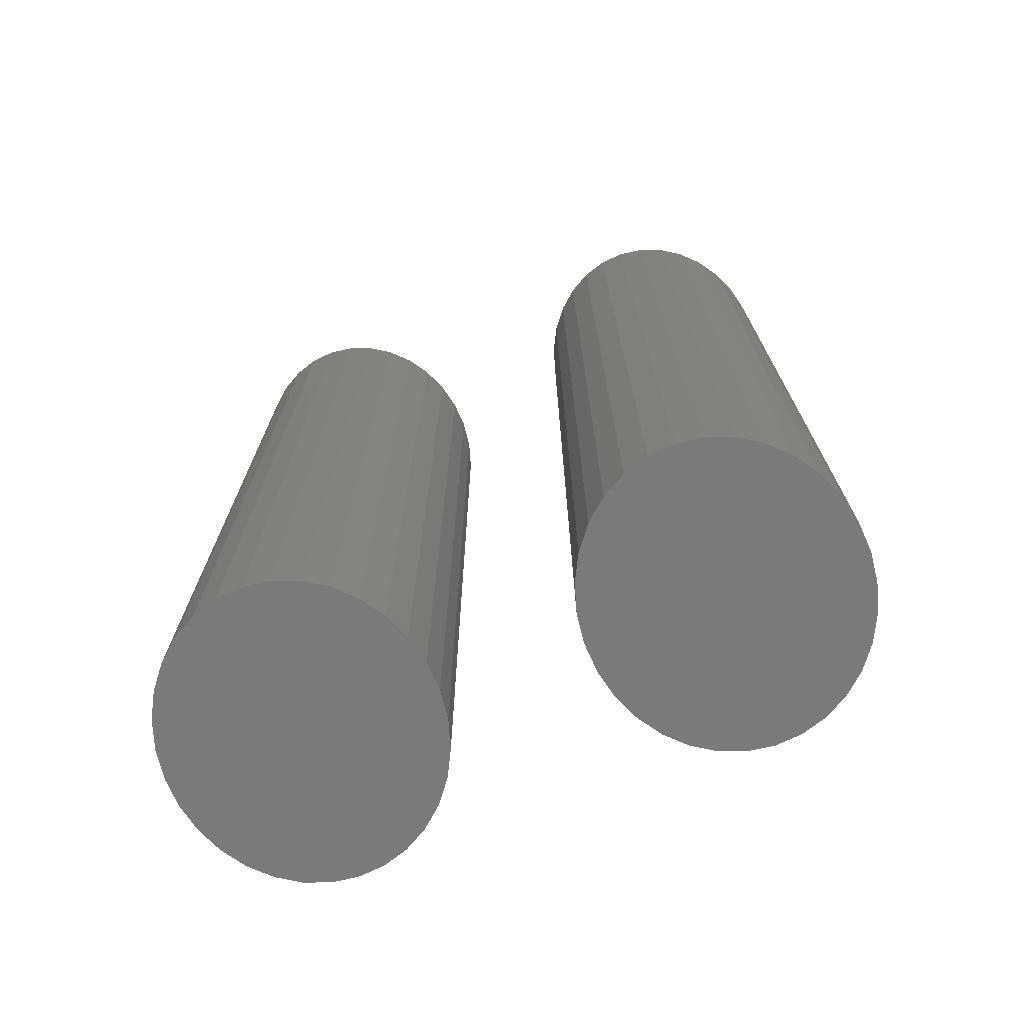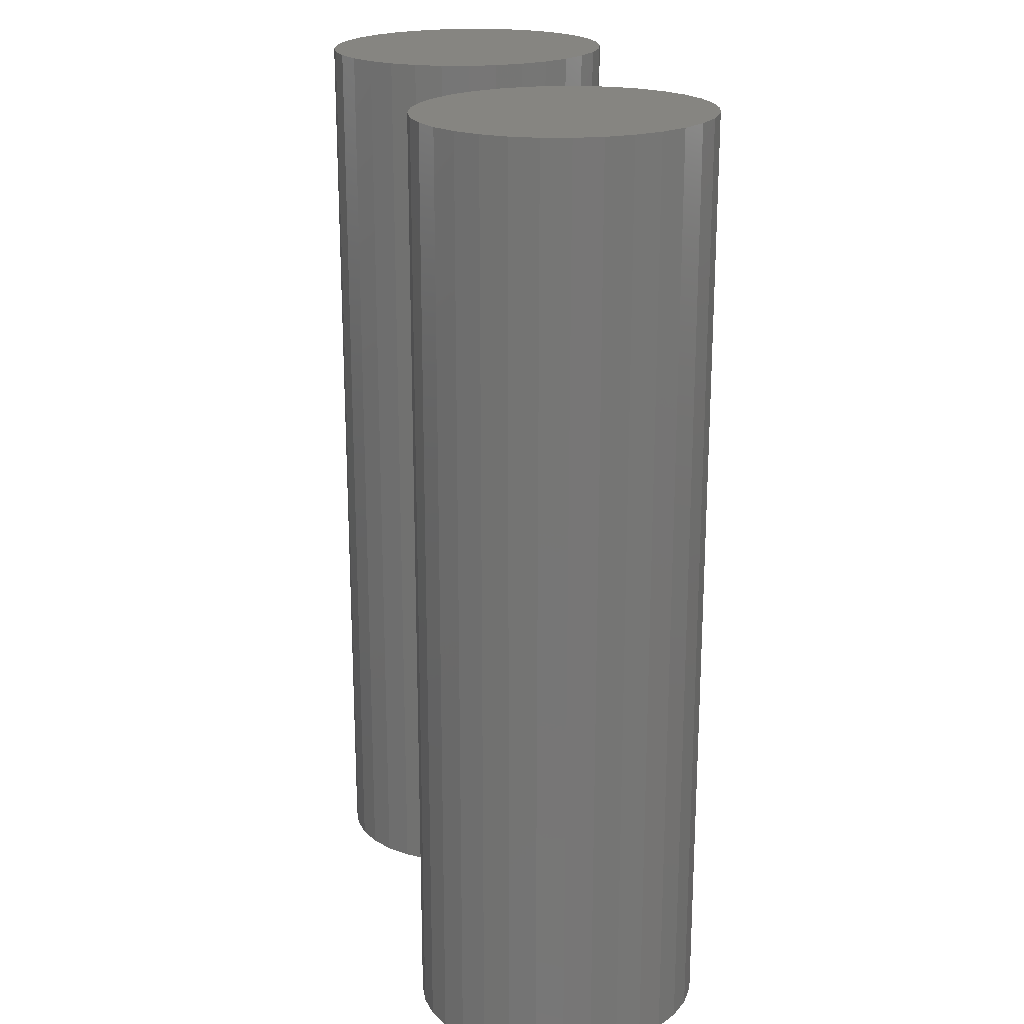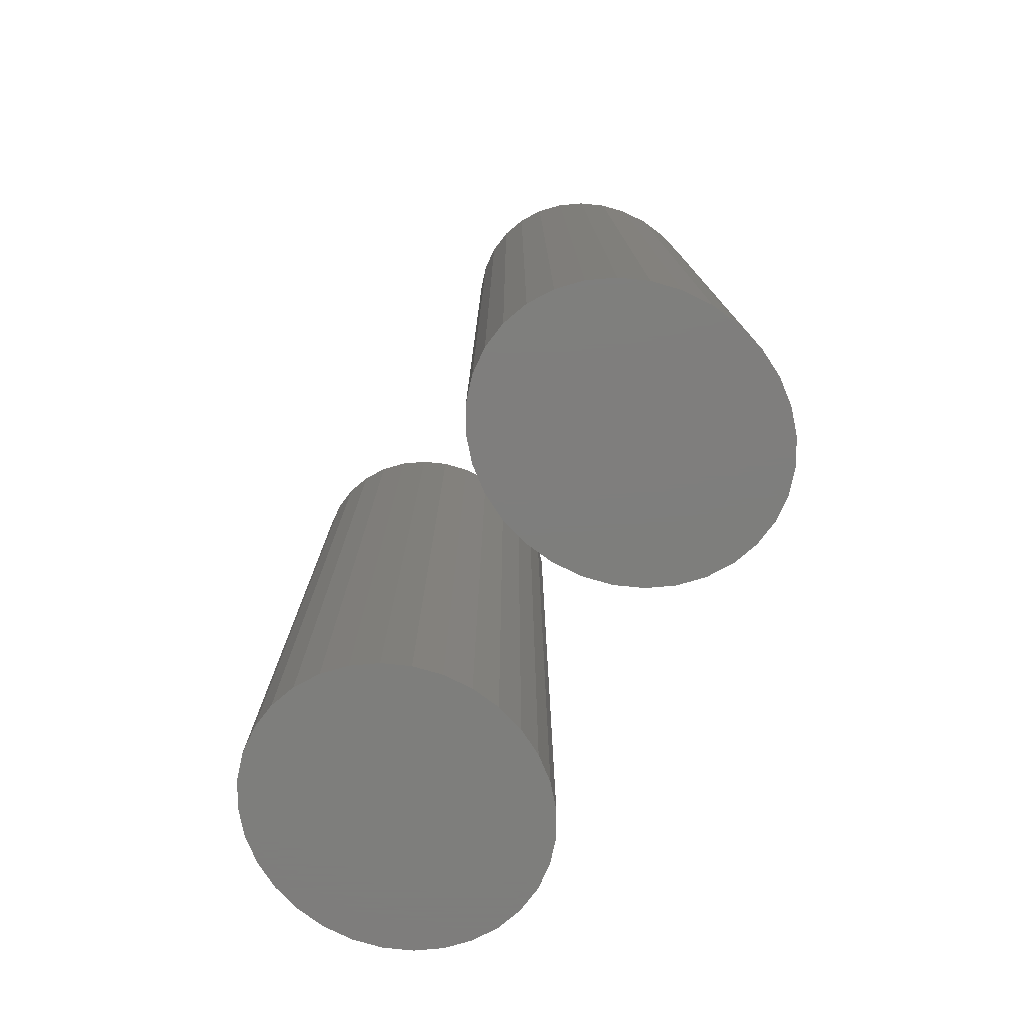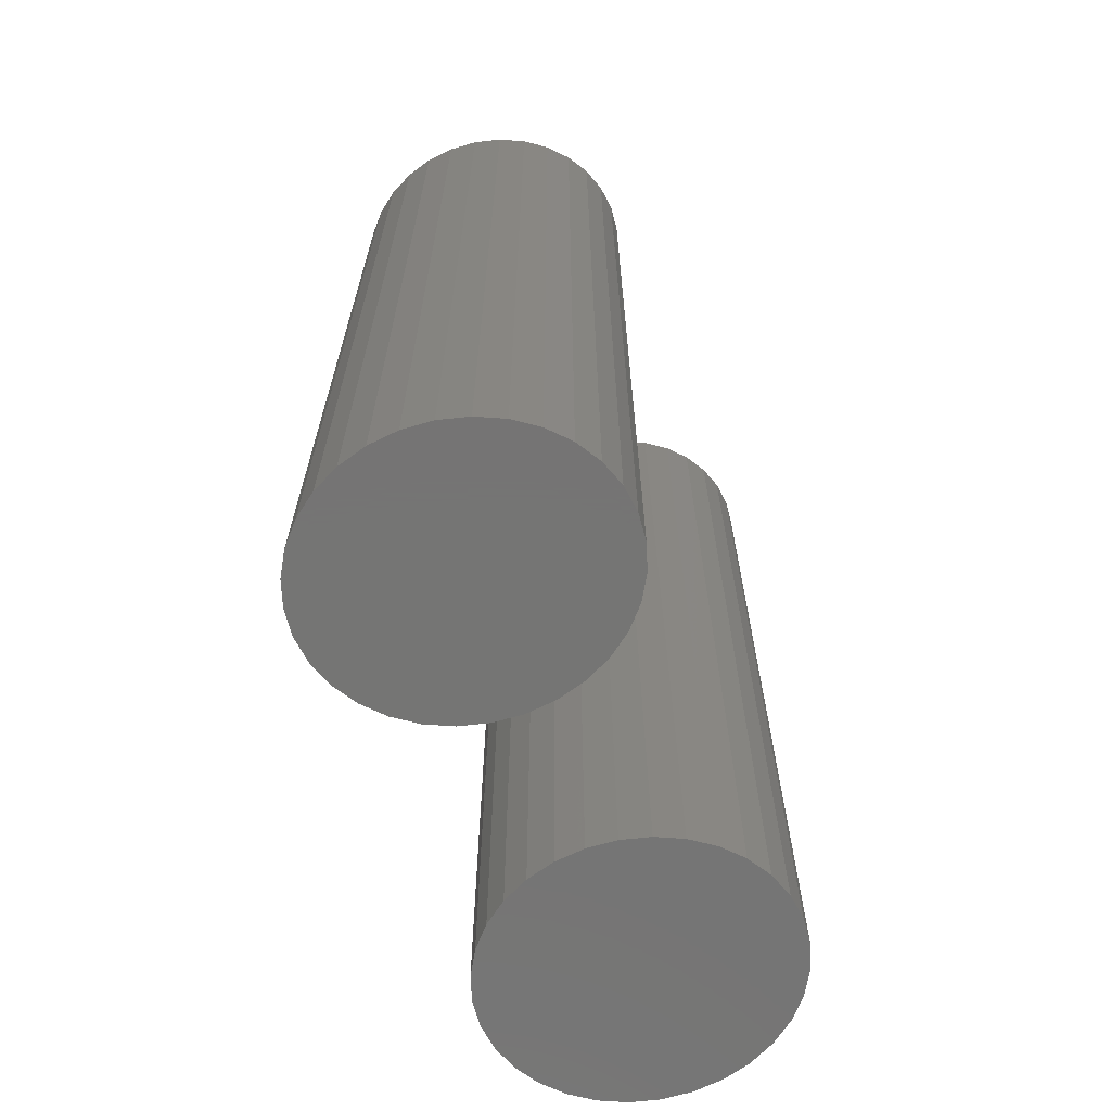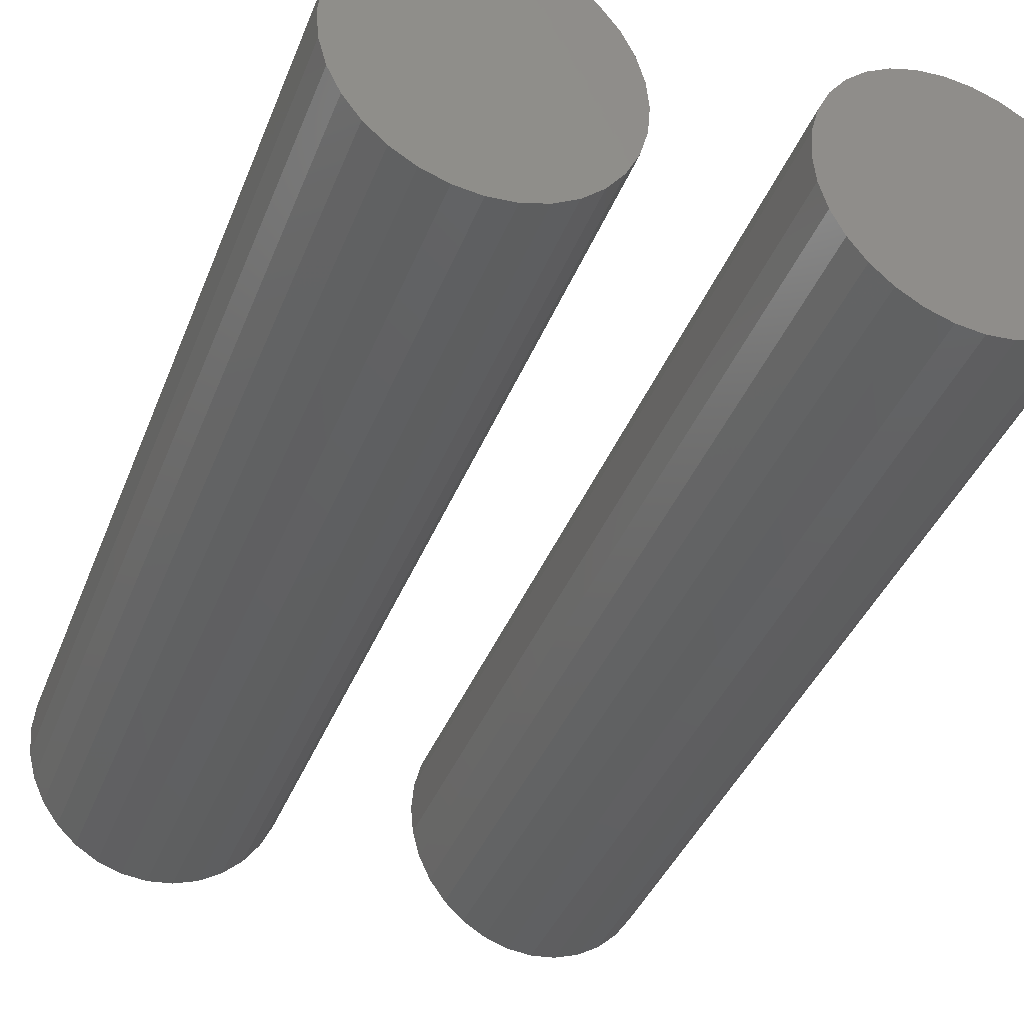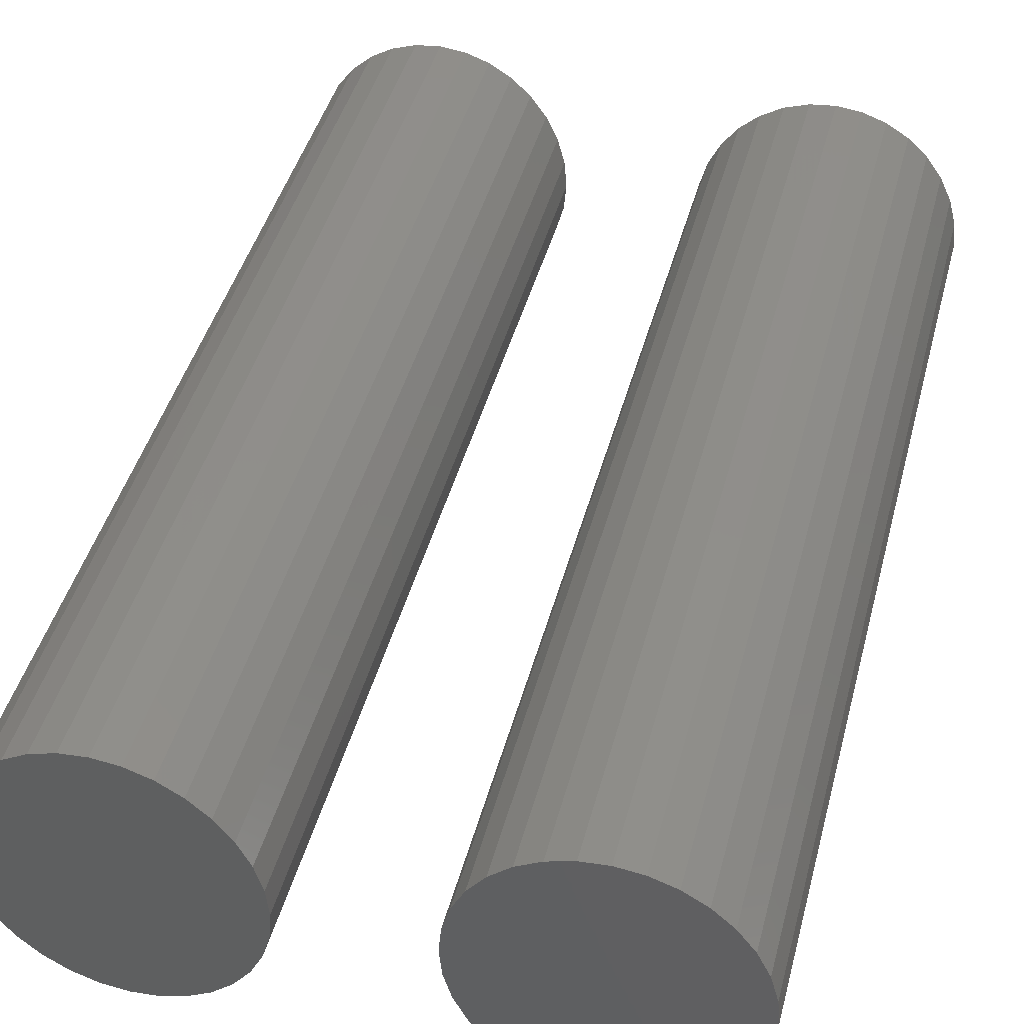
<metadata>
{"format":"stl","ext":"stl","renderer":"f3d","projection":"perspective","resolution":1024,"background":"white","views":[{"elev":-73.3,"azim":-161.0,"up":"+Z"},{"elev":21.2,"azim":-104.3,"up":"+Z"},{"elev":-77.9,"azim":-121.2,"up":"+Z"},{"elev":-67.0,"azim":111.4,"up":"+Z"},{"elev":-40.4,"azim":-20.5,"up":"+Y"},{"elev":44.3,"azim":14.7,"up":"+Y"}]}
</metadata>
<code>
# stl→obj: 128 verts, 248 faces
v 19.25 -0.639 61.71
v 19.25 -0.639 1.514
v 19.09 1.176 1.514
v 19.09 1.176 61.71
v 18.62 2.922 1.514
v 18.62 2.922 61.71
v 17.85 4.531 1.514
v 17.85 4.531 61.71
v 16.82 5.941 1.514
v 16.82 5.941 61.71
v 15.57 7.098 1.514
v 15.57 7.098 61.71
v 14.13 7.958 1.514
v 14.13 7.958 61.71
v 12.58 8.488 1.514
v 12.58 8.488 61.71
v 10.96 8.666 1.514
v 10.96 8.666 61.71
v 9.346 8.488 1.514
v 9.346 8.488 61.71
v 7.791 7.958 1.514
v 7.791 7.958 61.71
v 6.359 7.098 1.514
v 6.359 7.098 61.71
v 5.103 5.941 1.514
v 5.103 5.941 61.71
v 4.073 4.531 1.514
v 4.073 4.531 61.71
v 3.307 2.922 1.514
v 3.307 2.922 61.71
v 2.836 1.176 1.514
v 2.836 1.176 61.71
v 2.676 -0.639 1.514
v 2.676 -0.639 61.71
v 2.836 -2.454 1.514
v 2.836 -2.454 61.71
v 3.307 -4.2 1.514
v 3.307 -4.2 61.71
v 4.073 -5.809 1.514
v 4.073 -5.809 61.71
v 5.103 -7.219 1.514
v 5.103 -7.219 61.71
v 6.359 -8.376 1.514
v 6.359 -8.376 61.71
v 7.791 -9.236 1.514
v 7.791 -9.236 61.71
v 9.346 -9.766 1.514
v 9.346 -9.766 61.71
v 10.96 -9.945 1.514
v 10.96 -9.945 61.71
v 12.58 -9.766 1.514
v 12.58 -9.766 61.71
v 14.13 -9.236 1.514
v 14.13 -9.236 61.71
v 15.57 -8.376 1.514
v 15.57 -8.376 61.71
v 16.82 -7.219 1.514
v 16.82 -7.219 61.71
v 17.85 -5.809 1.514
v 17.85 -5.809 61.71
v 18.62 -4.2 1.514
v 18.62 -4.2 61.71
v 19.09 -2.454 1.514
v 19.09 -2.454 61.71
v -5.823 -0.639 61.71
v -5.823 -0.639 1.514
v -5.982 1.176 1.514
v -5.982 1.176 61.71
v -6.454 2.922 1.514
v -6.454 2.922 61.71
v -7.219 4.531 1.514
v -7.219 4.531 61.71
v -8.25 5.941 1.514
v -8.25 5.941 61.71
v -9.505 7.098 1.514
v -9.505 7.098 61.71
v -10.94 7.958 1.514
v -10.94 7.958 61.71
v -12.49 8.488 1.514
v -12.49 8.488 61.71
v -14.11 8.666 1.514
v -14.11 8.666 61.71
v -15.73 8.488 1.514
v -15.73 8.488 61.71
v -17.28 7.958 1.514
v -17.28 7.958 61.71
v -18.71 7.098 1.514
v -18.71 7.098 61.71
v -19.97 5.941 1.514
v -19.97 5.941 61.71
v -21 4.531 1.514
v -21 4.531 61.71
v -21.76 2.922 1.514
v -21.76 2.922 61.71
v -22.24 1.176 1.514
v -22.24 1.176 61.71
v -22.39 -0.639 1.514
v -22.39 -0.639 61.71
v -22.24 -2.454 1.514
v -22.24 -2.454 61.71
v -21.76 -4.2 1.514
v -21.76 -4.2 61.71
v -21 -5.809 1.514
v -21 -5.809 61.71
v -19.97 -7.219 1.514
v -19.97 -7.219 61.71
v -18.71 -8.376 1.514
v -18.71 -8.376 61.71
v -17.28 -9.236 1.514
v -17.28 -9.236 61.71
v -15.73 -9.766 1.514
v -15.73 -9.766 61.71
v -14.11 -9.945 1.514
v -14.11 -9.945 61.71
v -12.49 -9.766 1.514
v -12.49 -9.766 61.71
v -10.94 -9.236 1.514
v -10.94 -9.236 61.71
v -9.505 -8.376 1.514
v -9.505 -8.376 61.71
v -8.25 -7.219 1.514
v -8.25 -7.219 61.71
v -7.219 -5.809 1.514
v -7.219 -5.809 61.71
v -6.454 -4.2 1.514
v -6.454 -4.2 61.71
v -5.982 -2.454 1.514
v -5.982 -2.454 61.71
f 1 2 3
f 1 3 4
f 4 3 5
f 4 5 6
f 6 5 7
f 6 7 8
f 8 7 9
f 8 9 10
f 10 9 11
f 10 11 12
f 12 11 13
f 12 13 14
f 14 13 15
f 14 15 16
f 16 15 17
f 16 17 18
f 18 17 19
f 18 19 20
f 20 19 21
f 20 21 22
f 22 21 23
f 22 23 24
f 24 23 25
f 24 25 26
f 26 25 27
f 26 27 28
f 28 27 29
f 28 29 30
f 30 29 31
f 30 31 32
f 32 31 33
f 32 33 34
f 34 33 35
f 34 35 36
f 36 35 37
f 36 37 38
f 38 37 39
f 38 39 40
f 40 39 41
f 40 41 42
f 42 41 43
f 42 43 44
f 44 43 45
f 44 45 46
f 46 45 47
f 46 47 48
f 48 47 49
f 48 49 50
f 50 49 51
f 50 51 52
f 52 51 53
f 52 53 54
f 54 53 55
f 54 55 56
f 56 55 57
f 56 57 58
f 58 57 59
f 58 59 60
f 60 59 61
f 60 61 62
f 5 3 2
f 2 63 61
f 61 59 57
f 57 55 53
f 53 51 49
f 49 47 45
f 45 43 41
f 41 39 37
f 37 35 33
f 33 31 29
f 29 27 25
f 25 23 21
f 21 19 17
f 17 15 13
f 13 11 9
f 9 7 5
f 5 2 61
f 61 57 53
f 53 49 45
f 45 41 37
f 37 33 29
f 29 25 21
f 21 17 13
f 13 9 5
f 5 61 53
f 53 45 37
f 37 29 21
f 21 13 5
f 5 53 37
f 37 21 5
f 62 61 63
f 62 63 64
f 64 63 2
f 64 2 1
f 64 1 4
f 4 6 8
f 8 10 12
f 12 14 16
f 16 18 20
f 20 22 24
f 24 26 28
f 28 30 32
f 32 34 36
f 36 38 40
f 40 42 44
f 44 46 48
f 48 50 52
f 52 54 56
f 56 58 60
f 60 62 64
f 64 4 8
f 8 12 16
f 16 20 24
f 24 28 32
f 32 36 40
f 40 44 48
f 48 52 56
f 56 60 64
f 64 8 16
f 16 24 32
f 32 40 48
f 48 56 64
f 64 16 32
f 32 48 64
f 65 66 67
f 65 67 68
f 68 67 69
f 68 69 70
f 70 69 71
f 70 71 72
f 72 71 73
f 72 73 74
f 74 73 75
f 74 75 76
f 76 75 77
f 76 77 78
f 78 77 79
f 78 79 80
f 80 79 81
f 80 81 82
f 82 81 83
f 82 83 84
f 84 83 85
f 84 85 86
f 86 85 87
f 86 87 88
f 88 87 89
f 88 89 90
f 90 89 91
f 90 91 92
f 92 91 93
f 92 93 94
f 94 93 95
f 94 95 96
f 96 95 97
f 96 97 98
f 98 97 99
f 98 99 100
f 100 99 101
f 100 101 102
f 102 101 103
f 102 103 104
f 104 103 105
f 104 105 106
f 106 105 107
f 106 107 108
f 108 107 109
f 108 109 110
f 110 109 111
f 110 111 112
f 112 111 113
f 112 113 114
f 114 113 115
f 114 115 116
f 116 115 117
f 116 117 118
f 118 117 119
f 118 119 120
f 120 119 121
f 120 121 122
f 122 121 123
f 122 123 124
f 124 123 125
f 124 125 126
f 69 67 66
f 66 127 125
f 125 123 121
f 121 119 117
f 117 115 113
f 113 111 109
f 109 107 105
f 105 103 101
f 101 99 97
f 97 95 93
f 93 91 89
f 89 87 85
f 85 83 81
f 81 79 77
f 77 75 73
f 73 71 69
f 69 66 125
f 125 121 117
f 117 113 109
f 109 105 101
f 101 97 93
f 93 89 85
f 85 81 77
f 77 73 69
f 69 125 117
f 117 109 101
f 101 93 85
f 85 77 69
f 69 117 101
f 101 85 69
f 126 125 127
f 126 127 128
f 128 127 66
f 128 66 65
f 128 65 68
f 68 70 72
f 72 74 76
f 76 78 80
f 80 82 84
f 84 86 88
f 88 90 92
f 92 94 96
f 96 98 100
f 100 102 104
f 104 106 108
f 108 110 112
f 112 114 116
f 116 118 120
f 120 122 124
f 124 126 128
f 128 68 72
f 72 76 80
f 80 84 88
f 88 92 96
f 96 100 104
f 104 108 112
f 112 116 120
f 120 124 128
f 128 72 80
f 80 88 96
f 96 104 112
f 112 120 128
f 128 80 96
f 96 112 128

</code>
